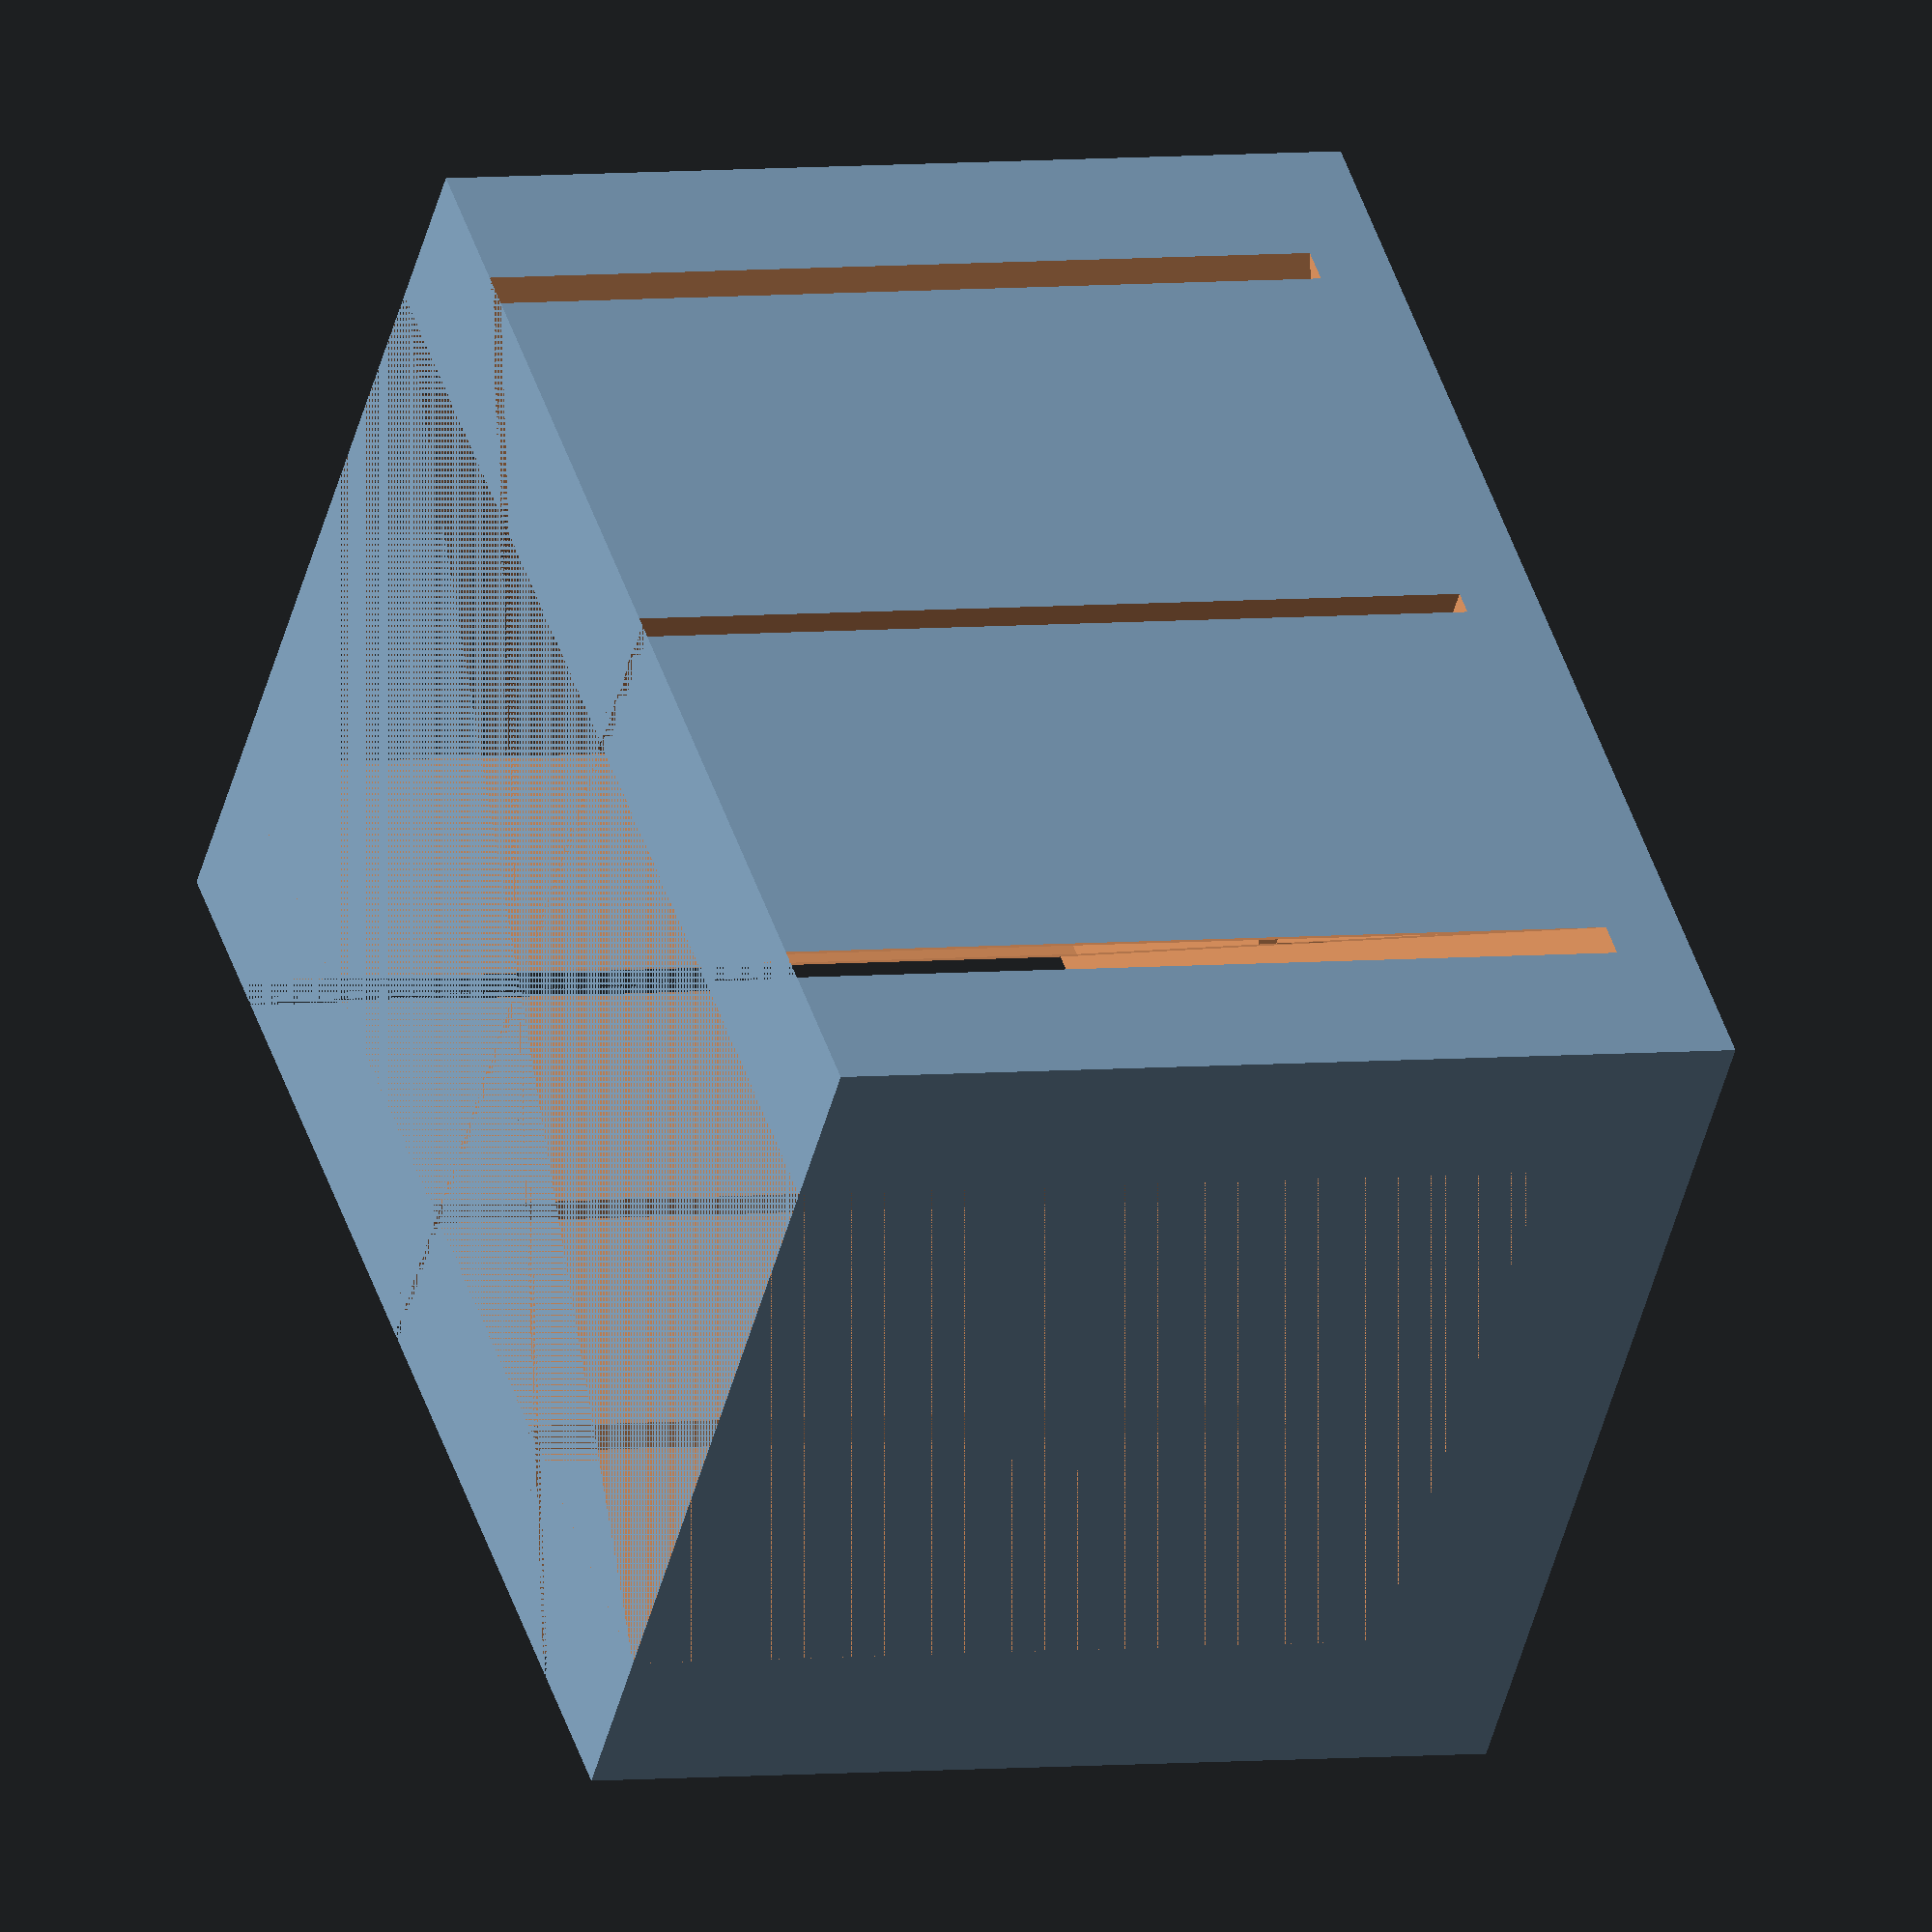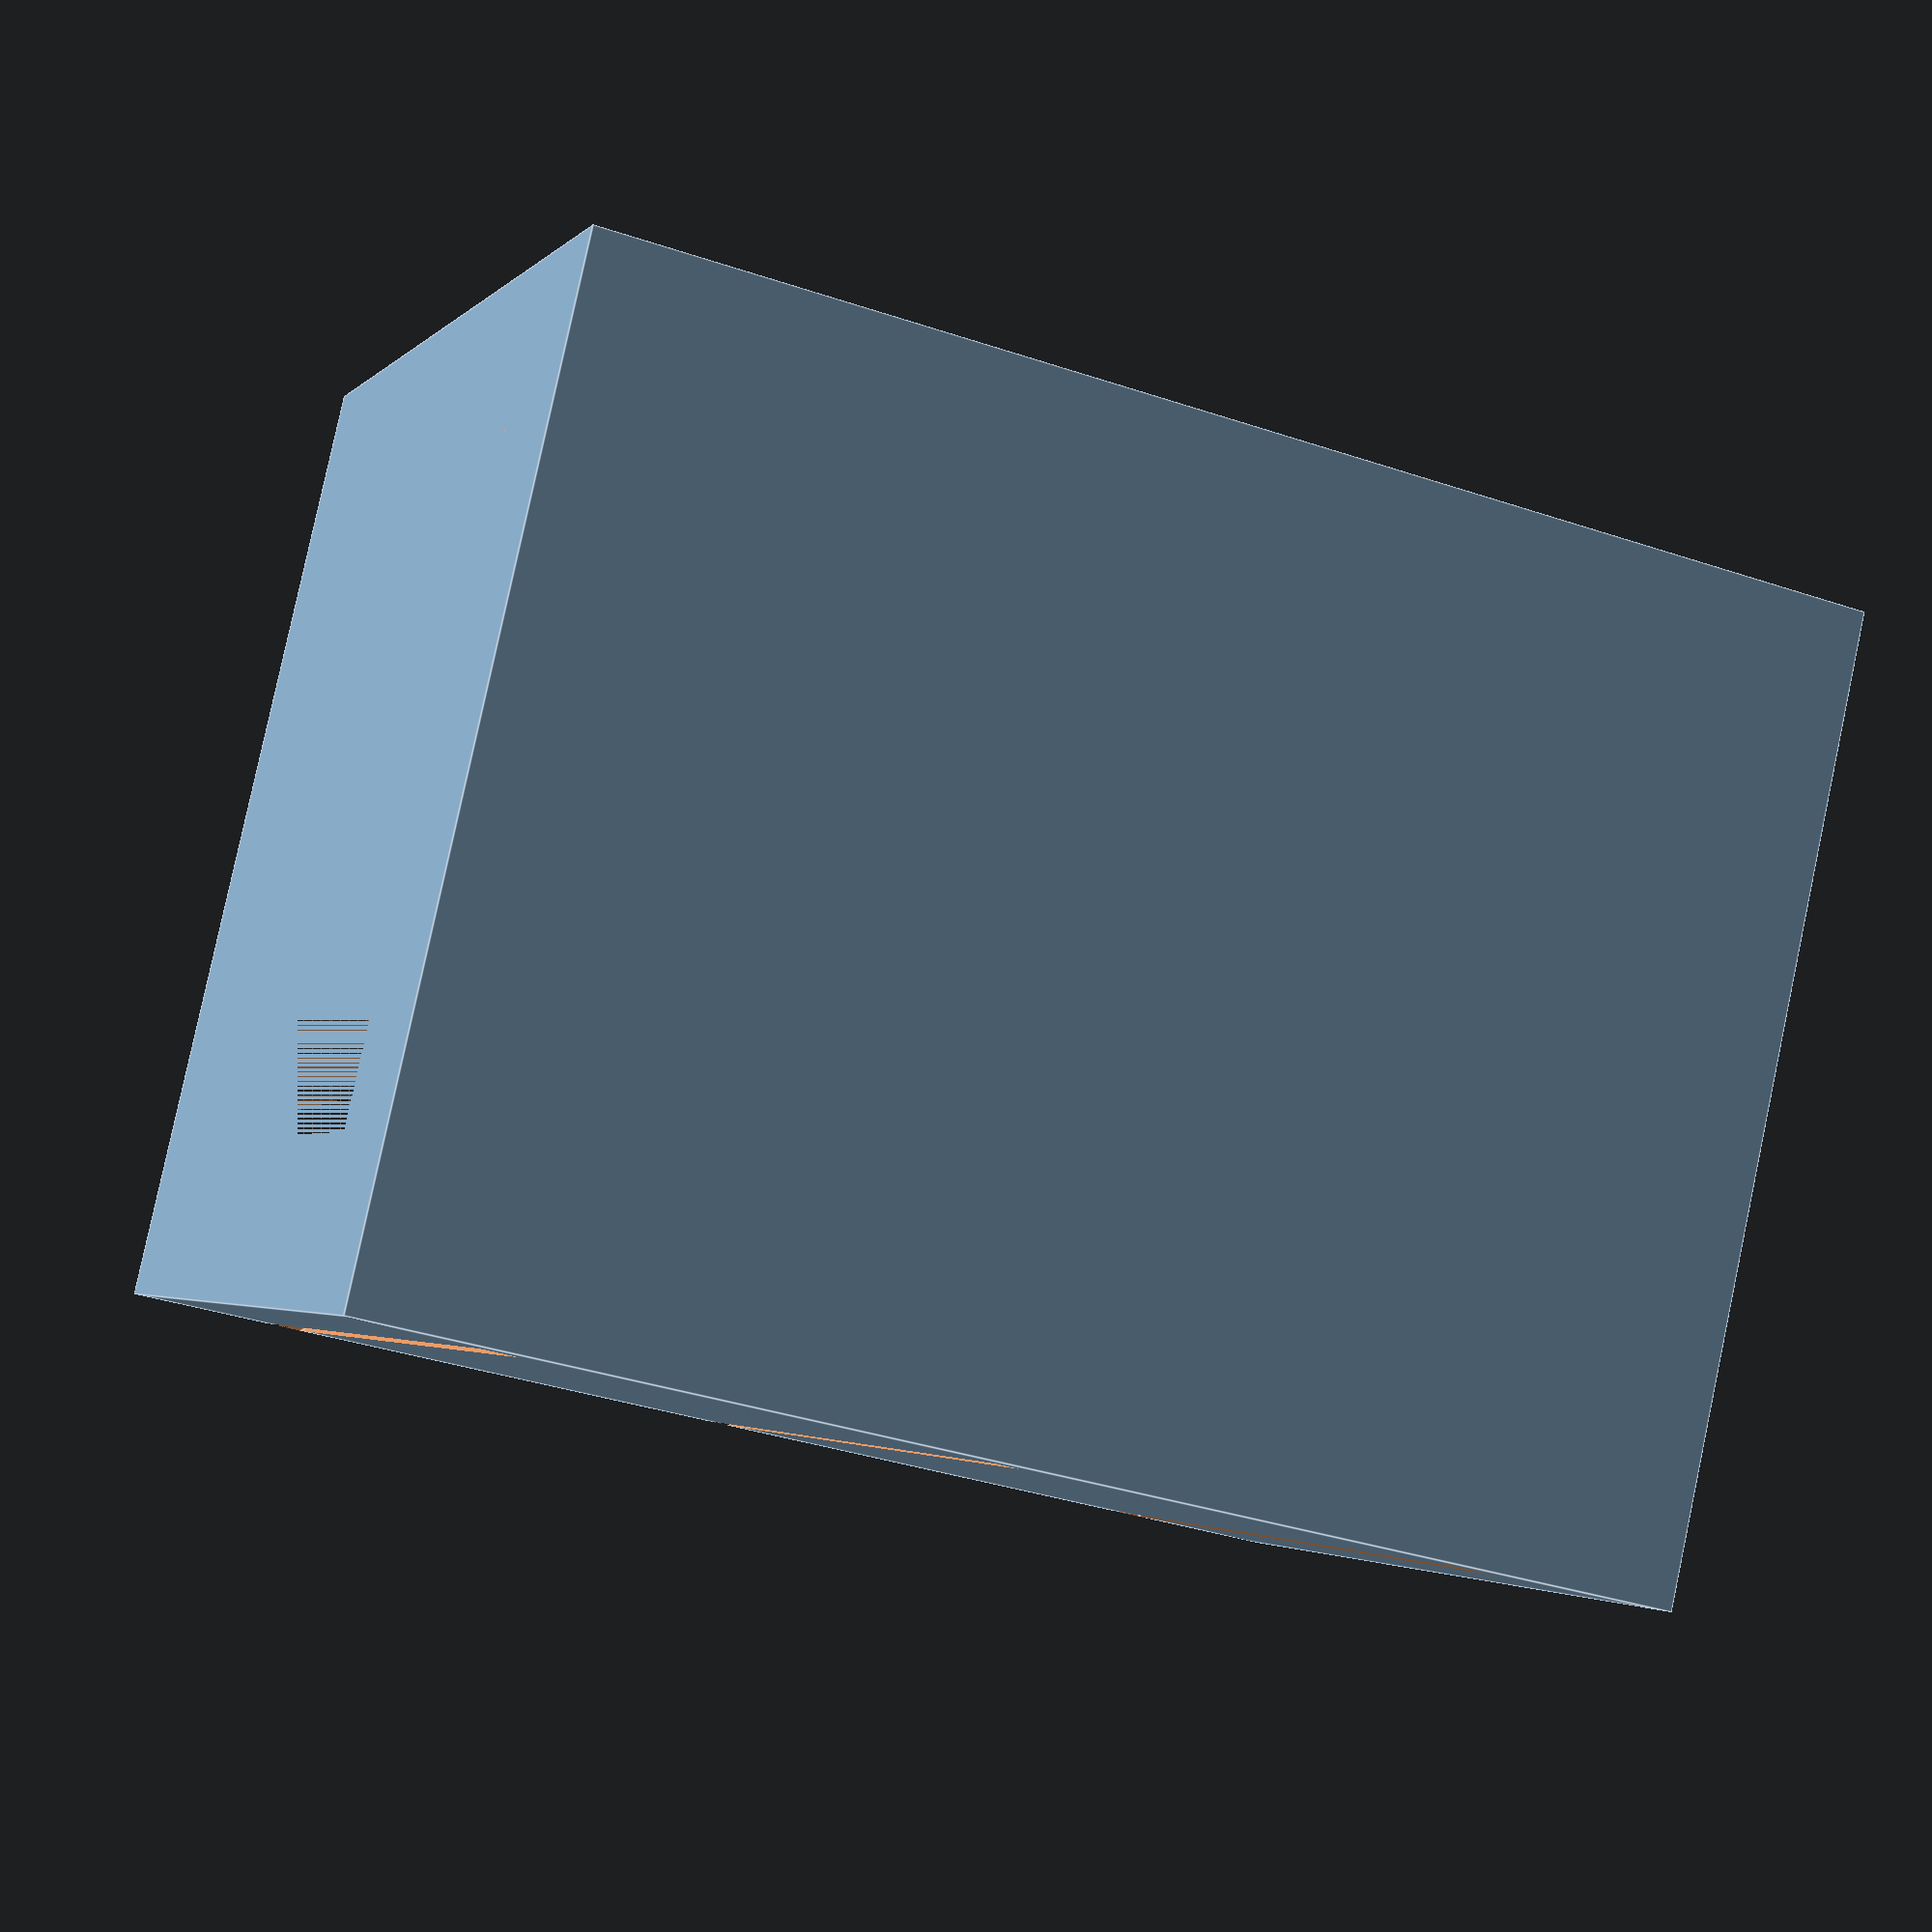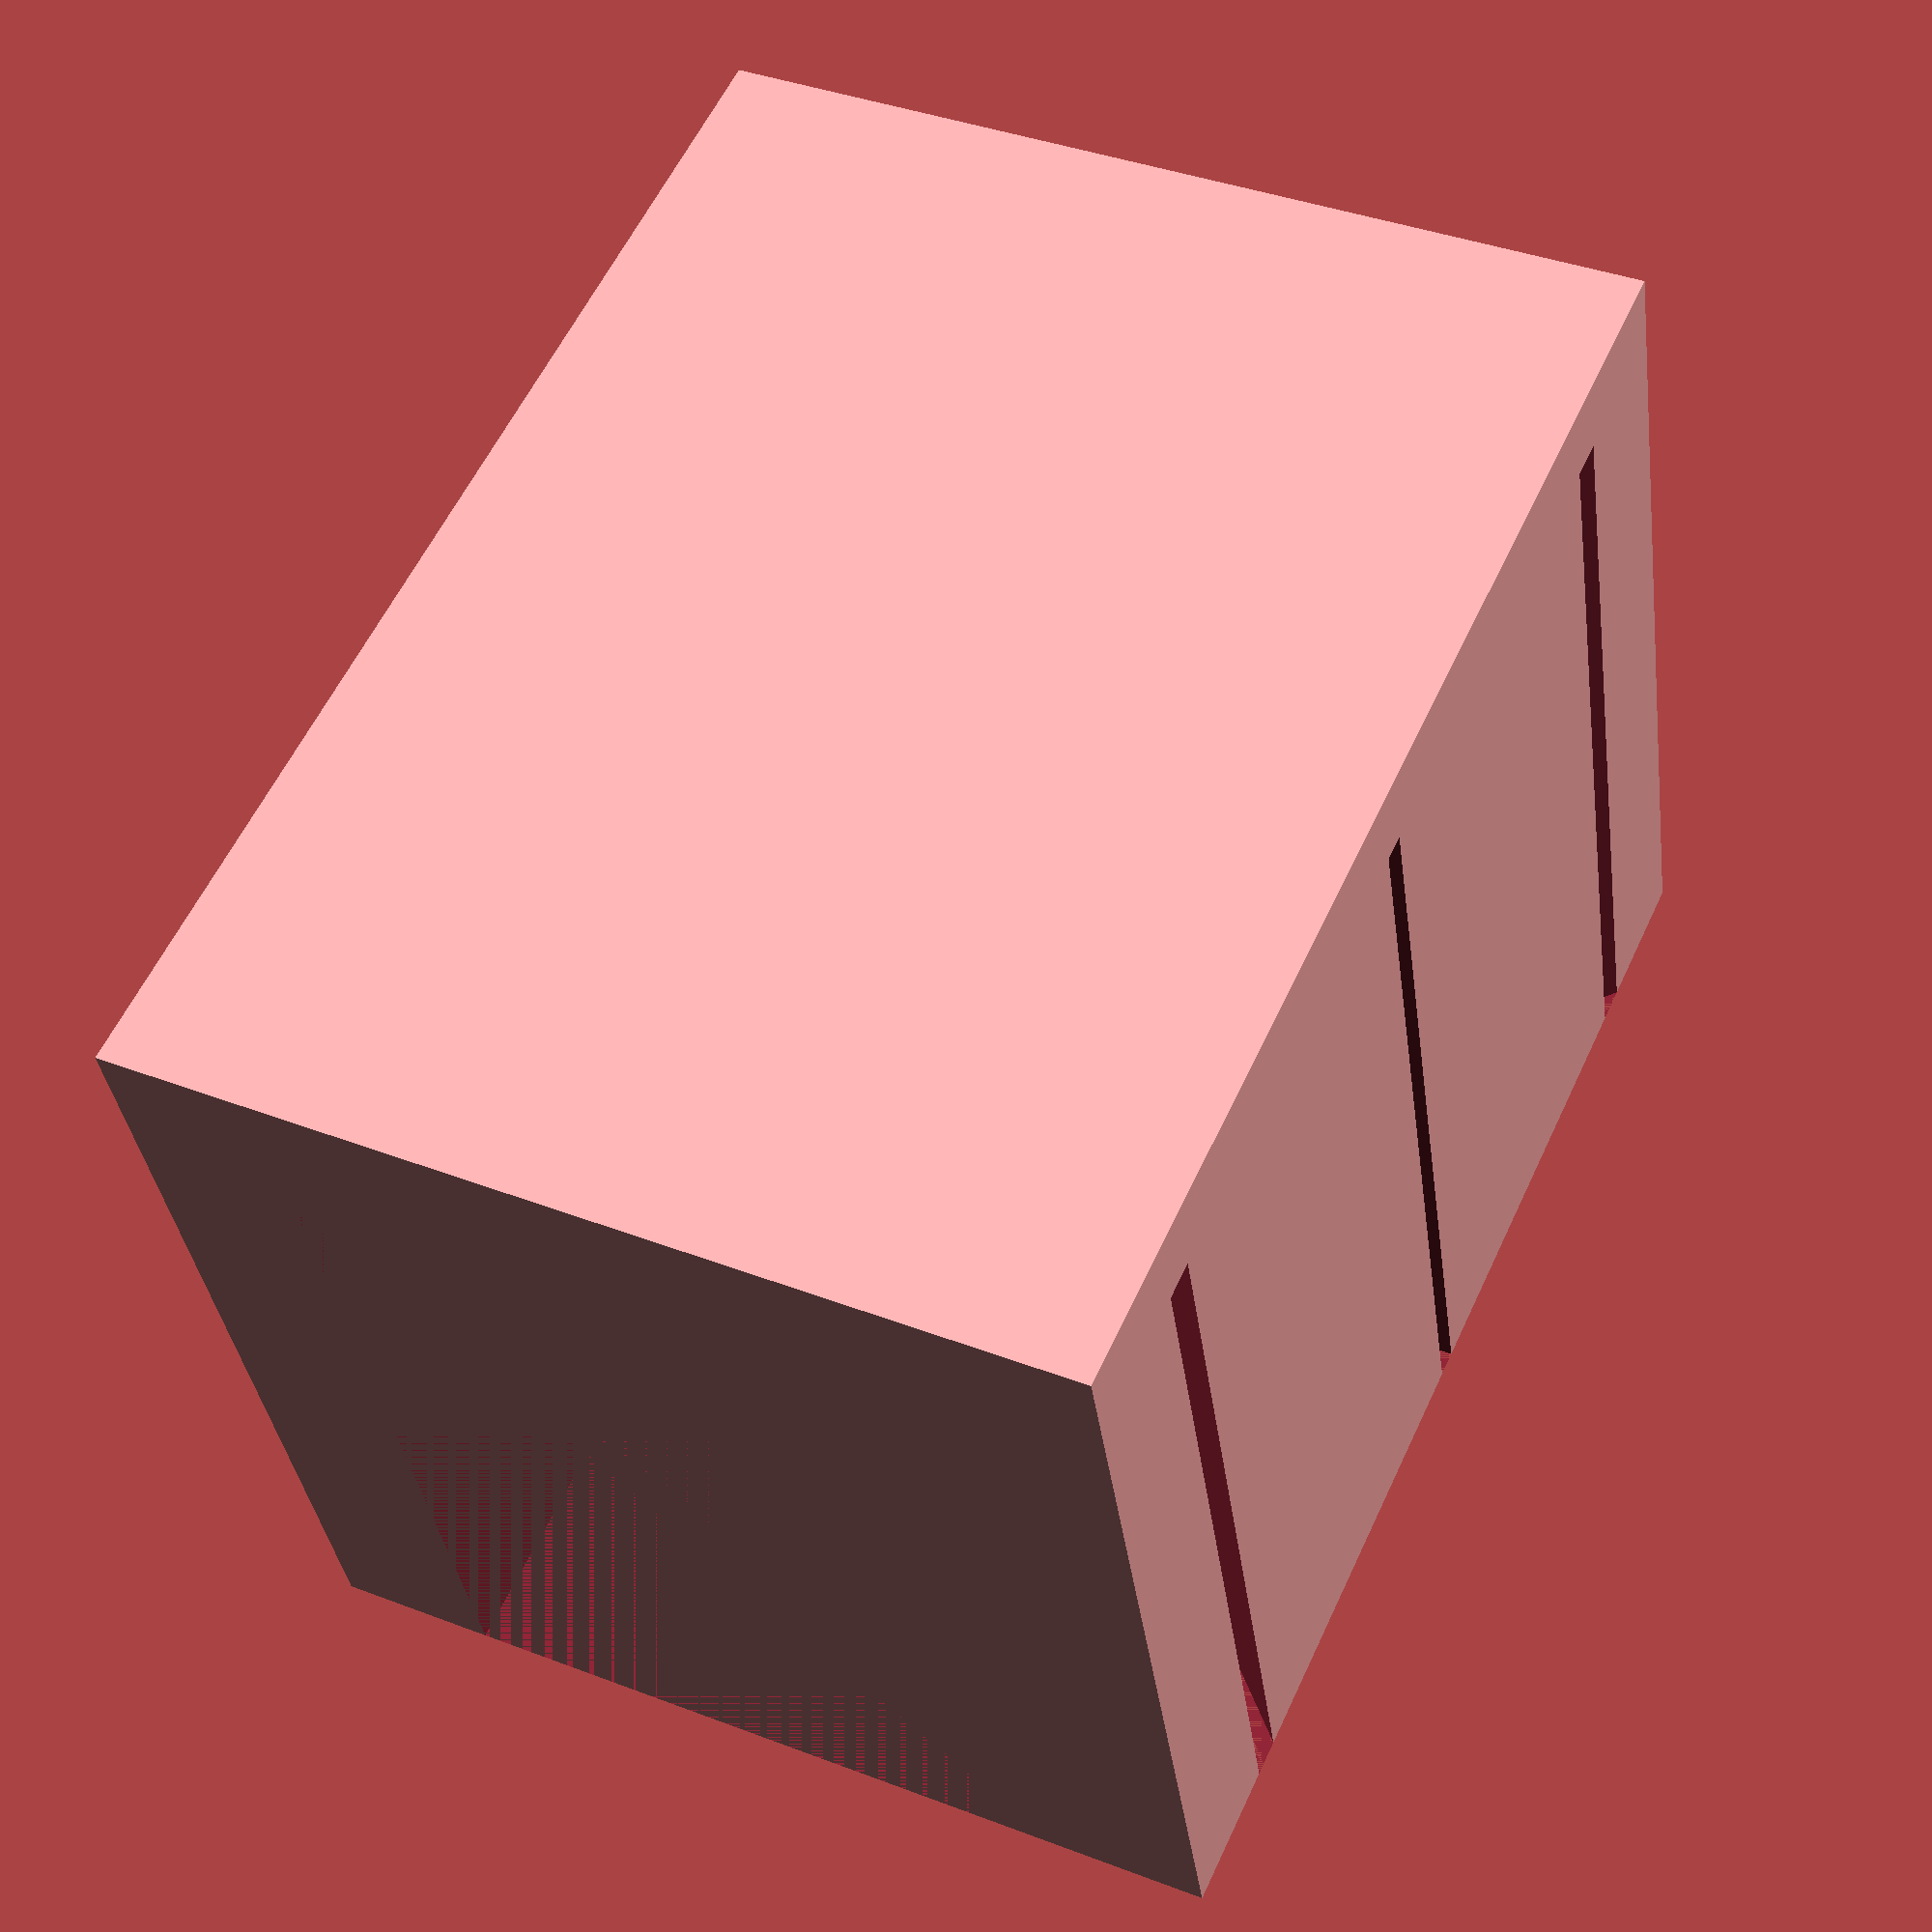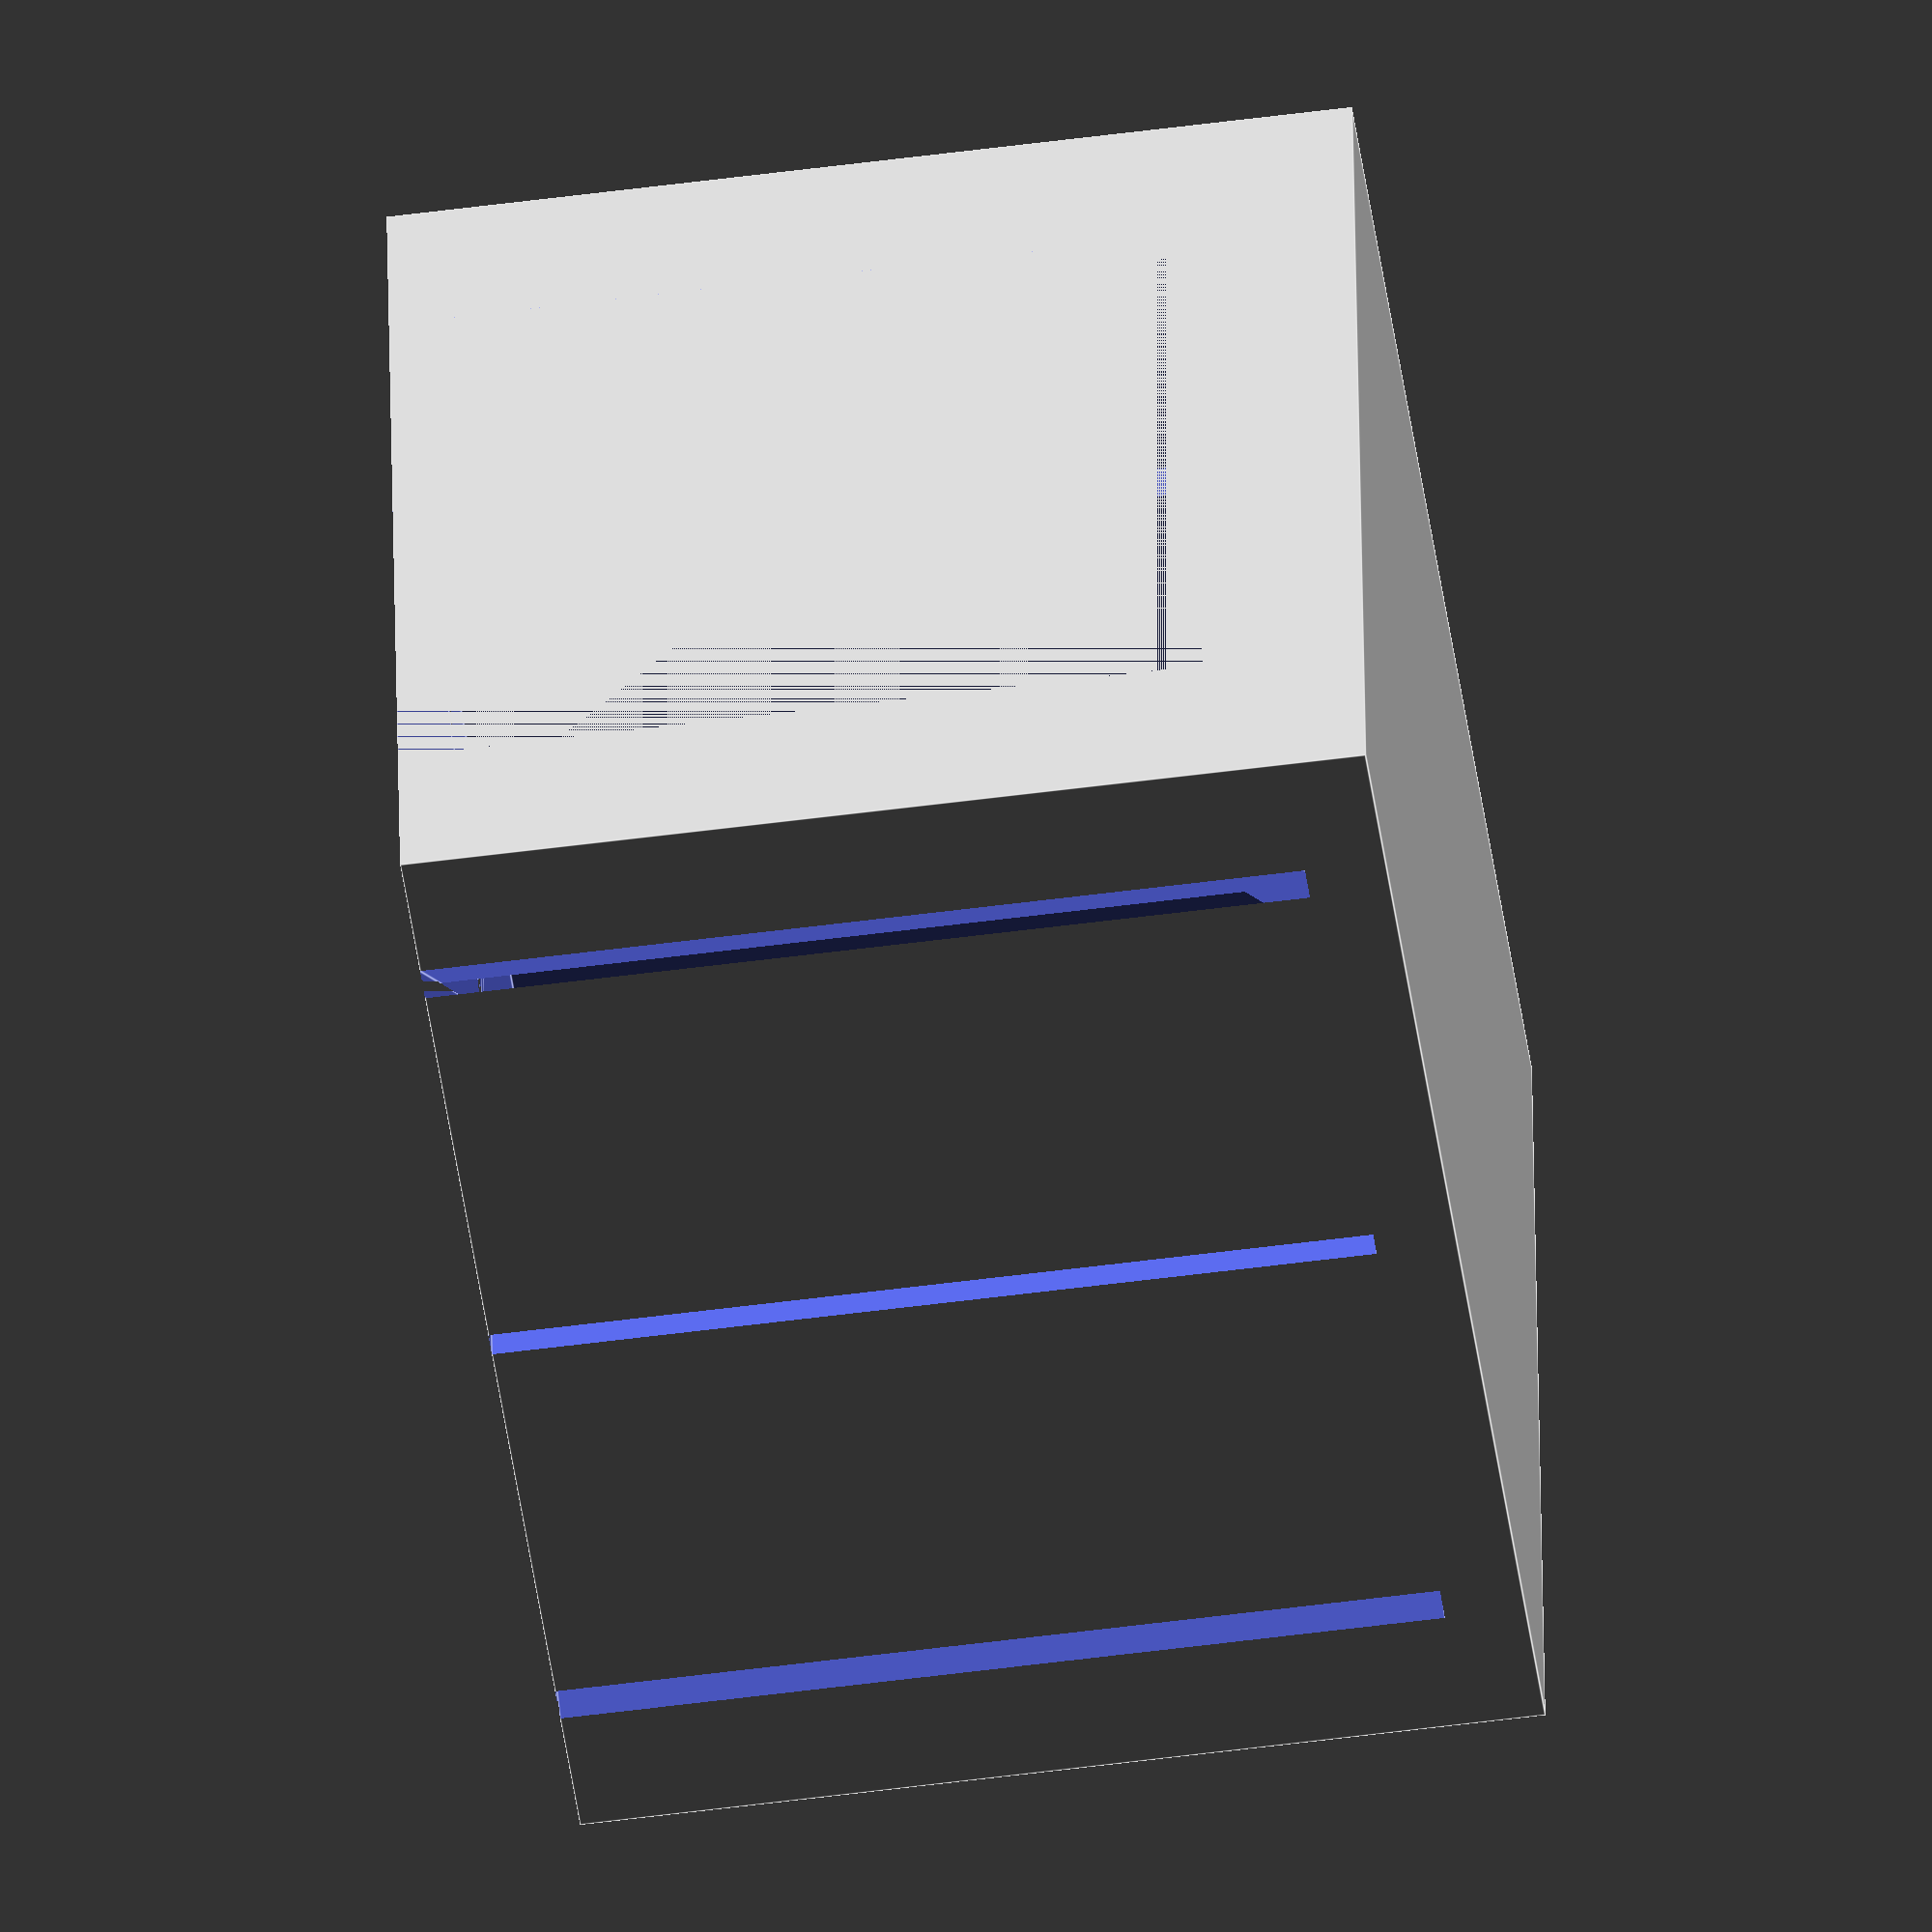
<openscad>
// Zach Arnold
// MSE4777 Miter Box
// Customizable material sizes and angle of cut

bladeWidth = 0.8; //Put saw blade width here
materialHeight = 20; //Height of the material
materialWidth = 20; //Width of the material
cutAngle = 45; //Between 60* and 0*
miterBoxLength = 40; //Change the length to make the cuts fit
cutAngle2 = 90;

difference ()
{
    miterBox();
    bladePosition();
}

module material ()
{
    cube([miterBoxLength, materialWidth, materialHeight+5]);
}

module miterBox ()
{
    difference ()
    {
        cube([miterBoxLength, materialWidth + 10, materialHeight + 10]);
        translate([0,5,5])
            material();
    }
}

module blade ()
{
    cube([bladeWidth, materialWidth + 100, materialHeight + 7.5], center = true);
}

module bladePosAngle ()
{
    rotate([0,0,cutAngle])
        blade();
}

module bladeNegAngle ()
{
    rotate([0,0,-cutAngle])
        blade();
}

module bladePosition ()
{
    translate([miterBoxLength/2,(materialWidth + 10)/2,((materialHeight+7.5)/2)+2.5])
        blade();
 
    translate([(miterBoxLength/2),(materialWidth + 10)/2,((materialHeight+7.5)/2)+2.5])
        bladePosAngle();
    
    translate([(miterBoxLength/2),(materialWidth + 10)/2,((materialHeight+7.5)/2)+2.5])
        bladeNegAngle();
}
</openscad>
<views>
elev=176.0 azim=220.1 roll=113.4 proj=o view=solid
elev=182.7 azim=167.2 roll=20.1 proj=p view=edges
elev=36.1 azim=245.1 roll=187.6 proj=p view=wireframe
elev=234.0 azim=185.7 roll=82.0 proj=o view=edges
</views>
